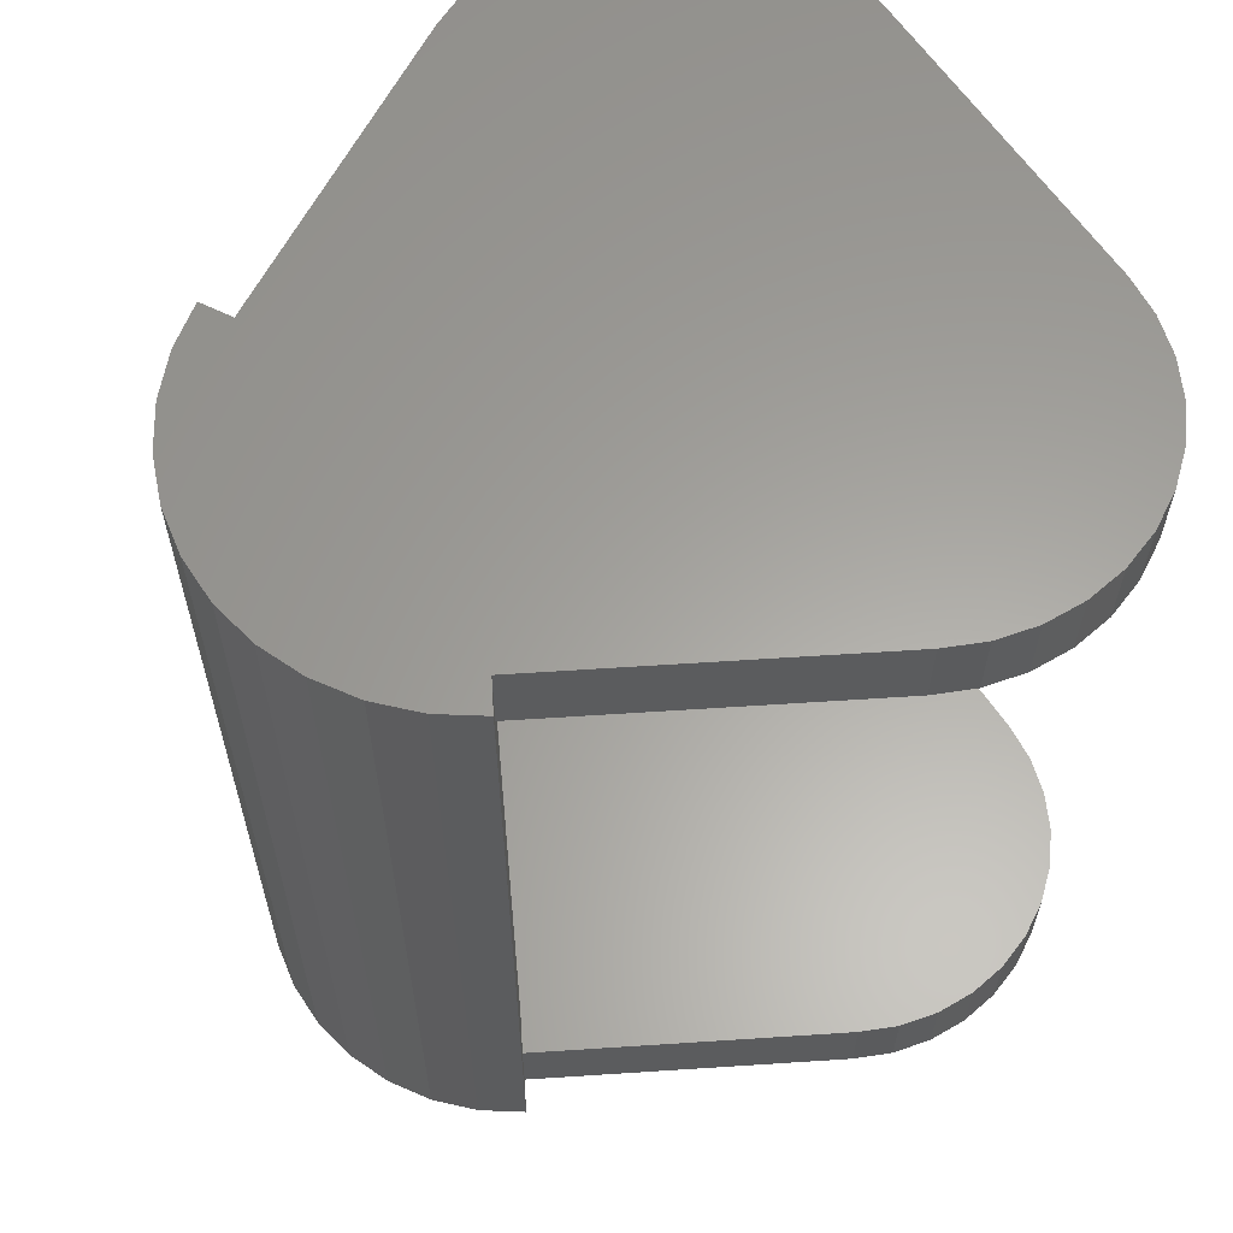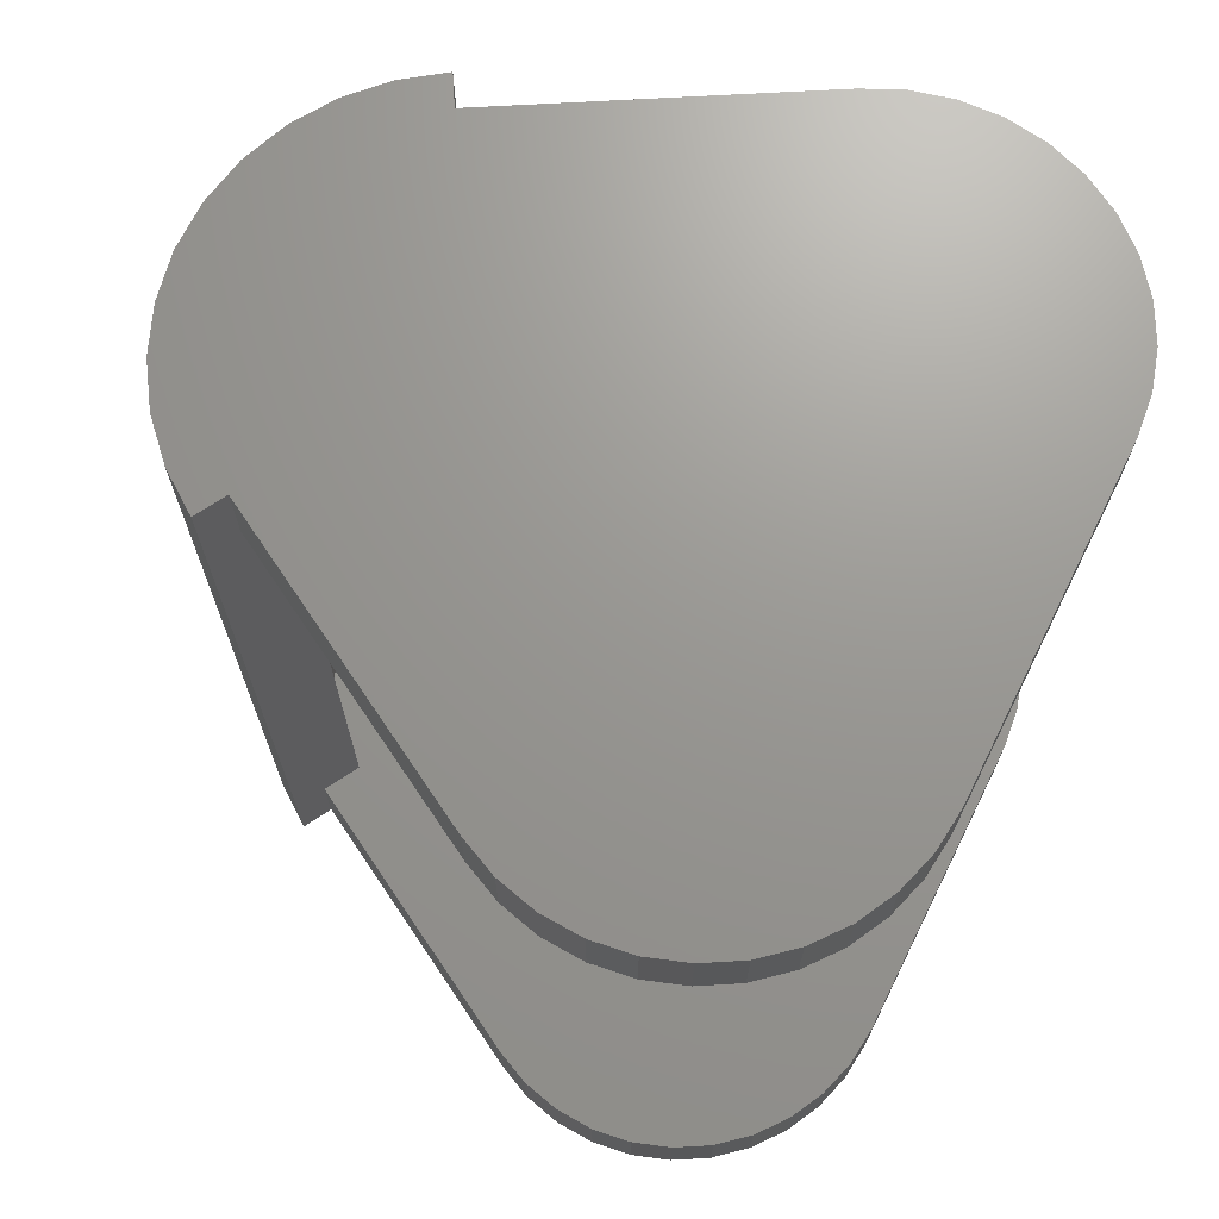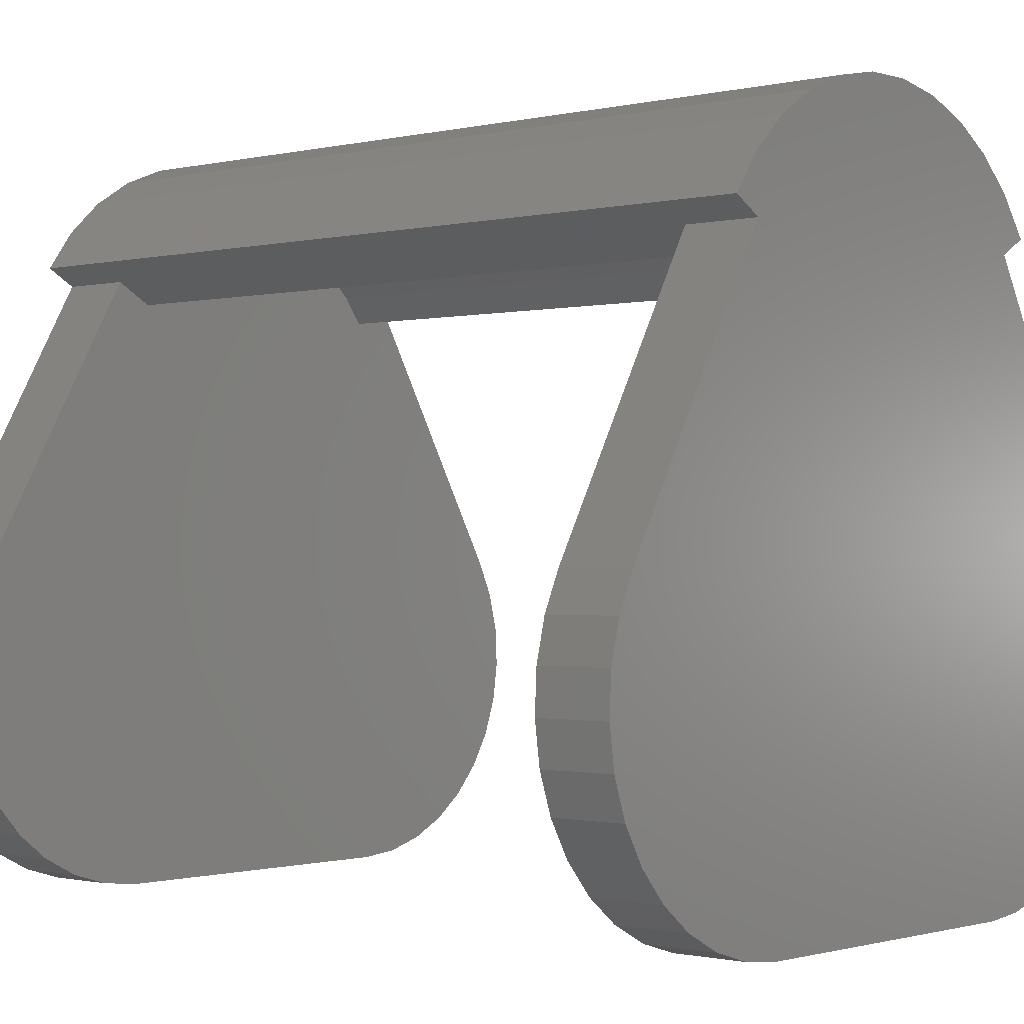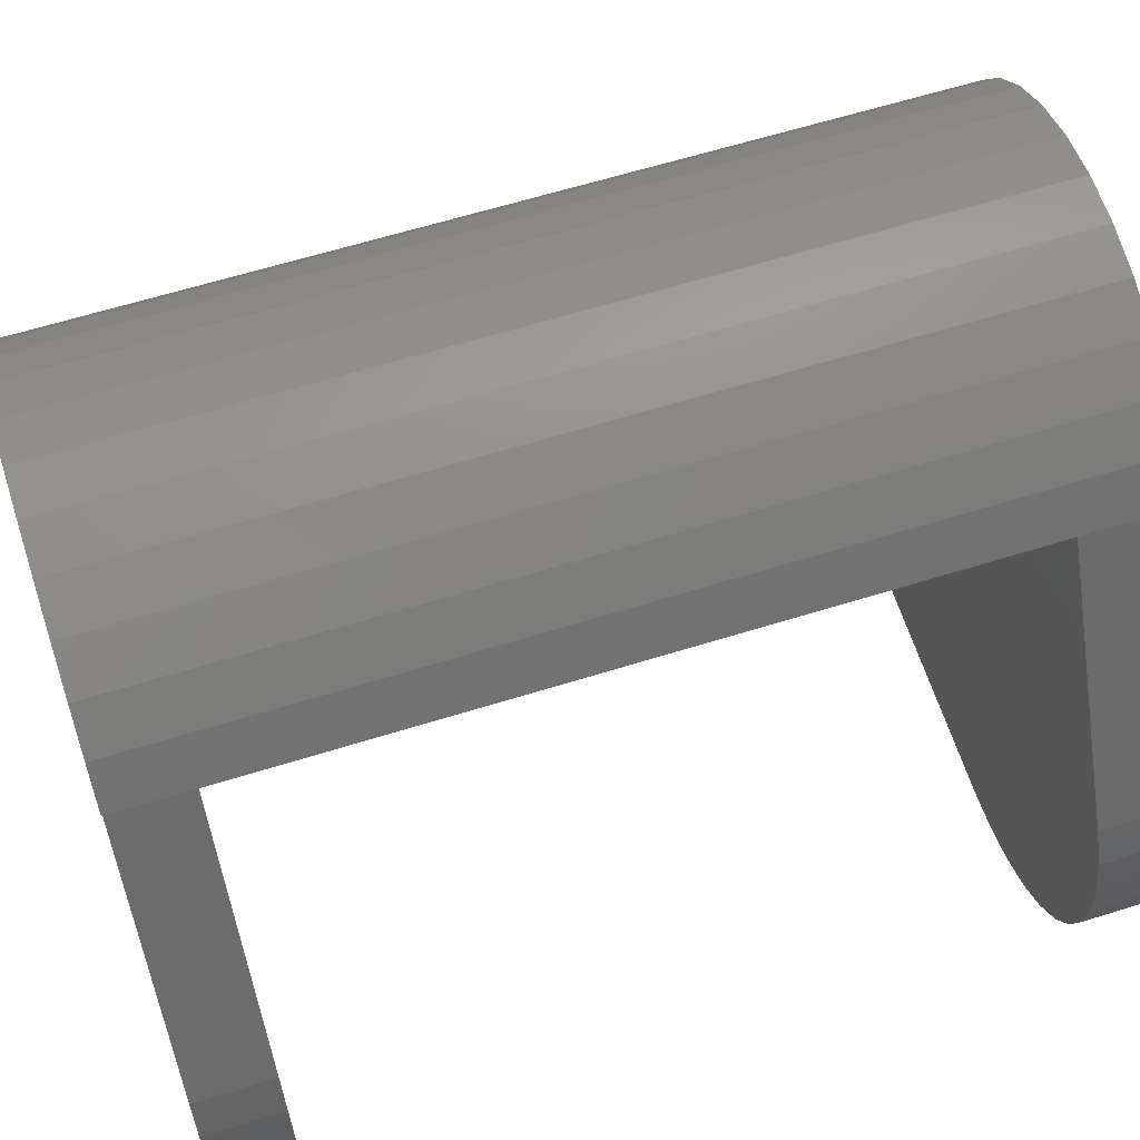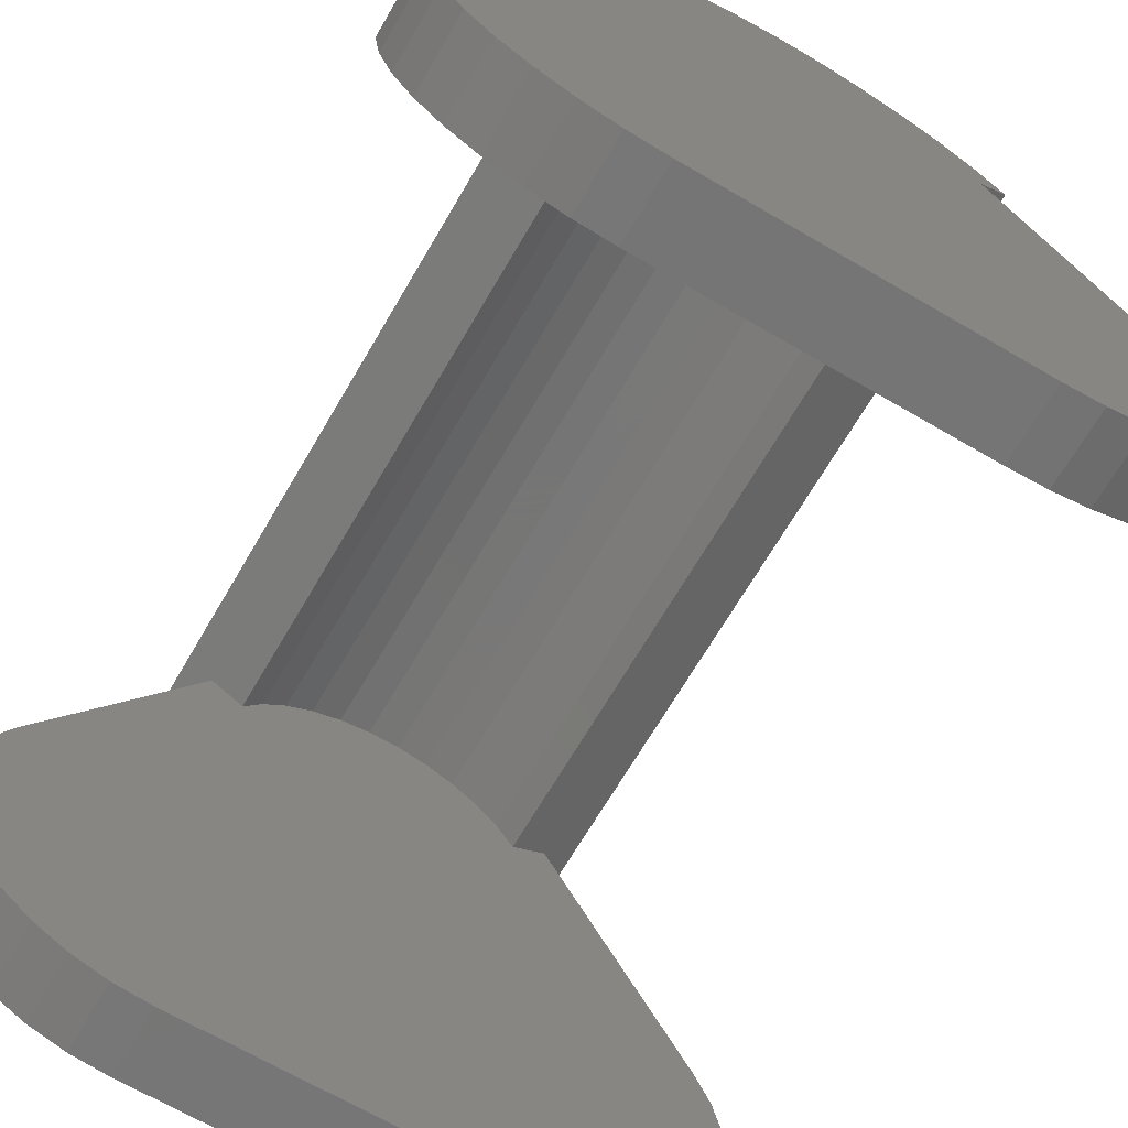
<metadata>
{"format":"stl","ext":"stl","renderer":"f3d","projection":"perspective","resolution":1024,"background":"white","views":[{"elev":61.5,"azim":-123.4,"up":"+Z"},{"elev":70.0,"azim":-63.6,"up":"+Z"},{"elev":-0.9,"azim":131.7,"up":"+Y"},{"elev":62.3,"azim":72.4,"up":"+Y"},{"elev":-68.1,"azim":-30.3,"up":"+Y"}]}
</metadata>
<code>
# stl→obj: 156 verts, 308 faces
v 0.1998 0.5772 0.7812
v 0.1727 0.5616 0.7812
v 0.1727 0.5616 0.7109
v 0.1727 0.5616 0.03906
v 0.1727 0.5616 -0.03125
v 0.1998 0.5772 -0.03125
v 0.1388 0.5421 0.03906
v 0.1388 0.5421 0.7109
v -0.205 0.5772 0.7812
v -0.205 0.5772 -0.03125
v -0.1779 0.5616 -0.03125
v -0.1779 0.5616 0.03906
v -0.1779 0.5616 0.7109
v -0.1779 0.5616 0.7812
v -0.144 0.5421 0.03906
v -0.144 0.5421 0.7109
v -0.01808 0.6225 0.03906
v -0.04851 0.6167 0.7109
v -0.04851 0.6167 0.03906
v -0.0773 0.6052 0.7109
v -0.0773 0.6052 0.03906
v -0.1034 0.5886 0.7109
v -0.1034 0.5886 0.03906
v -0.1259 0.5673 0.7109
v -0.1259 0.5673 0.03906
v -0.01808 0.6225 0.7109
v 0.0129 0.6225 0.03906
v 0.0129 0.6225 0.7109
v 0.04333 0.6167 0.03906
v 0.04333 0.6167 0.7109
v 0.07212 0.6052 0.03906
v 0.07212 0.6052 0.7109
v 0.09823 0.5886 0.03906
v 0.09823 0.5886 0.7109
v 0.1207 0.5673 0.03906
v 0.1207 0.5673 0.7109
v -0.3281 0.2969 -0.03125
v -0.3281 0.2969 0.03906
v -0.3281 0.2969 0.7109
v -0.3281 0.2969 0.7812
v -0.1564 -0.003618 0.7109
v 0.0009868 -0.003618 0.7109
v -0.1564 -0.003618 0.7812
v 0.0009868 -0.003618 0.7812
v -0.1564 -0.003618 -0.03125
v 0.0009868 -0.003618 -0.03125
v -0.1564 -0.003618 0.03906
v 0.0009868 -0.003618 0.03906
v 0.1512 -0.003618 -0.03125
v 0.1512 -0.003618 0.03906
v 0.1512 -0.003618 0.7109
v 0.1512 -0.003618 0.7812
v 0.3229 0.2969 -0.03125
v 0.3229 0.2969 0.03906
v 0.3387 0.2624 -0.03125
v 0.3387 0.2624 0.03906
v 0.3477 0.2255 -0.03125
v 0.3477 0.2255 0.03906
v 0.3496 0.1877 -0.03125
v 0.3496 0.1877 0.03906
v 0.3443 0.1501 -0.03125
v 0.3443 0.1501 0.03906
v 0.3321 0.1142 -0.03125
v 0.3321 0.1142 0.03906
v 0.3132 0.08127 -0.03125
v 0.3132 0.08127 0.03906
v 0.2885 0.05248 -0.03125
v 0.2885 0.05248 0.03906
v 0.2589 0.02886 -0.03125
v 0.2589 0.02886 0.03906
v 0.2253 0.01125 -0.03125
v 0.2253 0.01125 0.03906
v 0.189 0.0002954 -0.03125
v 0.189 0.0002954 0.03906
v 0.3229 0.2969 0.7109
v 0.3229 0.2969 0.7812
v 0.3387 0.2624 0.7109
v 0.3387 0.2624 0.7812
v 0.3477 0.2255 0.7109
v 0.3477 0.2255 0.7812
v 0.3496 0.1877 0.7109
v 0.3496 0.1877 0.7812
v 0.3443 0.1501 0.7109
v 0.3443 0.1501 0.7812
v 0.3321 0.1142 0.7109
v 0.3321 0.1142 0.7812
v 0.3132 0.08127 0.7109
v 0.3132 0.08127 0.7812
v 0.2885 0.05248 0.7109
v 0.2885 0.05248 0.7812
v 0.2589 0.02886 0.7109
v 0.2589 0.02886 0.7812
v 0.2253 0.01125 0.7109
v 0.2253 0.01125 0.7812
v 0.189 0.0002954 0.7109
v 0.189 0.0002954 0.7812
v -0.1941 0.0002954 -0.03125
v -0.1941 0.0002954 0.03906
v -0.2305 0.01125 -0.03125
v -0.2305 0.01125 0.03906
v -0.2641 0.02886 -0.03125
v -0.2641 0.02886 0.03906
v -0.2937 0.05248 -0.03125
v -0.2937 0.05248 0.03906
v -0.3184 0.08127 -0.03125
v -0.3184 0.08127 0.03906
v -0.3372 0.1142 -0.03125
v -0.3372 0.1142 0.03906
v -0.3495 0.1501 -0.03125
v -0.3495 0.1501 0.03906
v -0.3548 0.1877 -0.03125
v -0.3548 0.1877 0.03906
v -0.3529 0.2255 -0.03125
v -0.3529 0.2255 0.03906
v -0.3439 0.2624 -0.03125
v -0.3439 0.2624 0.03906
v -0.1941 0.0002954 0.7109
v -0.1941 0.0002954 0.7812
v -0.2305 0.01125 0.7109
v -0.2305 0.01125 0.7812
v -0.2641 0.02886 0.7109
v -0.2641 0.02886 0.7812
v -0.2937 0.05248 0.7109
v -0.2937 0.05248 0.7812
v -0.3184 0.08127 0.7109
v -0.3184 0.08127 0.7812
v -0.3372 0.1142 0.7109
v -0.3372 0.1142 0.7812
v -0.3495 0.1501 0.7109
v -0.3495 0.1501 0.7812
v -0.3548 0.1877 0.7109
v -0.3548 0.1877 0.7812
v -0.3529 0.2255 0.7109
v -0.3529 0.2255 0.7812
v -0.3439 0.2624 0.7109
v -0.3439 0.2624 0.7812
v -0.1791 0.6132 -0.03125
v -0.1791 0.6132 0.7812
v -0.1469 0.6438 -0.03125
v -0.1469 0.6438 0.7812
v -0.1096 0.6677 -0.03125
v -0.1096 0.6677 0.7812
v -0.06835 0.6841 -0.03125
v -0.06835 0.6841 0.7812
v -0.02478 0.6925 -0.03125
v -0.02478 0.6925 0.7812
v 0.0196 0.6925 -0.03125
v 0.0196 0.6925 0.7812
v 0.06317 0.6841 -0.03125
v 0.06317 0.6841 0.7812
v 0.1044 0.6677 -0.03125
v 0.1044 0.6677 0.7812
v 0.1418 0.6438 -0.03125
v 0.1418 0.6438 0.7812
v 0.1739 0.6132 -0.03125
v 0.1739 0.6132 0.7812
f 1 2 3
f 1 3 4
f 1 4 5
f 1 5 6
f 7 4 8
f 8 4 3
f 9 10 11
f 9 11 12
f 9 12 13
f 9 13 14
f 15 16 12
f 12 16 13
f 17 18 19
f 19 18 20
f 19 20 21
f 21 20 22
f 21 22 23
f 23 22 24
f 23 24 25
f 25 24 16
f 25 16 15
f 18 17 26
f 26 17 27
f 26 27 28
f 28 27 29
f 28 29 30
f 30 29 31
f 30 31 32
f 32 31 33
f 32 33 34
f 34 33 35
f 34 35 36
f 36 35 7
f 36 7 8
f 11 37 12
f 12 37 38
f 13 39 14
f 14 39 40
f 41 42 43
f 43 42 44
f 45 46 47
f 47 46 48
f 46 49 48
f 48 49 50
f 42 51 44
f 44 51 52
f 53 54 55
f 55 54 56
f 55 56 57
f 57 56 58
f 57 58 59
f 59 58 60
f 59 60 61
f 61 60 62
f 61 62 63
f 63 62 64
f 63 64 65
f 65 64 66
f 65 66 67
f 67 66 68
f 67 68 69
f 69 68 70
f 69 70 71
f 71 70 72
f 71 72 73
f 73 72 74
f 73 74 49
f 49 74 50
f 75 76 77
f 77 76 78
f 77 78 79
f 79 78 80
f 79 80 81
f 81 80 82
f 81 82 83
f 83 82 84
f 83 84 85
f 85 84 86
f 85 86 87
f 87 86 88
f 87 88 89
f 89 88 90
f 89 90 91
f 91 90 92
f 91 92 93
f 93 92 94
f 93 94 95
f 95 94 96
f 95 96 51
f 51 96 52
f 53 5 54
f 54 5 4
f 75 3 76
f 76 3 2
f 45 47 97
f 97 47 98
f 97 98 99
f 99 98 100
f 99 100 101
f 101 100 102
f 101 102 103
f 103 102 104
f 103 104 105
f 105 104 106
f 105 106 107
f 107 106 108
f 107 108 109
f 109 108 110
f 109 110 111
f 111 110 112
f 111 112 113
f 113 112 114
f 113 114 115
f 115 114 116
f 115 116 37
f 37 116 38
f 41 43 117
f 117 43 118
f 117 118 119
f 119 118 120
f 119 120 121
f 121 120 122
f 121 122 123
f 123 122 124
f 123 124 125
f 125 124 126
f 125 126 127
f 127 126 128
f 127 128 129
f 129 128 130
f 129 130 131
f 131 130 132
f 131 132 133
f 133 132 134
f 133 134 135
f 135 134 136
f 135 136 39
f 39 136 40
f 62 60 58
f 58 56 62
f 110 116 114
f 110 114 112
f 4 7 50
f 4 50 74
f 4 74 72
f 4 72 70
f 4 70 68
f 4 68 66
f 4 66 54
f 48 50 7
f 48 7 35
f 48 35 33
f 48 33 31
f 48 31 29
f 48 29 27
f 48 27 17
f 48 17 47
f 47 17 19
f 47 19 21
f 47 21 23
f 47 23 25
f 47 25 15
f 47 15 12
f 47 12 98
f 38 116 110
f 38 110 108
f 38 108 106
f 38 106 104
f 38 104 102
f 38 102 100
f 38 100 98
f 38 98 12
f 54 66 56
f 56 66 64
f 56 64 62
f 79 81 83
f 83 77 79
f 133 135 129
f 131 133 129
f 3 75 87
f 3 87 89
f 3 89 91
f 3 91 93
f 3 93 95
f 3 95 51
f 3 51 8
f 42 41 26
f 42 26 28
f 42 28 30
f 42 30 32
f 42 32 34
f 42 34 36
f 42 36 8
f 42 8 51
f 41 117 13
f 41 13 16
f 41 16 24
f 41 24 22
f 41 22 20
f 41 20 18
f 41 18 26
f 39 13 117
f 39 117 119
f 39 119 121
f 39 121 123
f 39 123 125
f 39 125 127
f 39 127 129
f 39 129 135
f 83 85 77
f 77 85 87
f 77 87 75
f 10 9 137
f 137 9 138
f 137 138 139
f 139 138 140
f 139 140 141
f 141 140 142
f 141 142 143
f 143 142 144
f 143 144 145
f 145 144 146
f 145 146 147
f 147 146 148
f 147 148 149
f 149 148 150
f 149 150 151
f 151 150 152
f 151 152 153
f 153 152 154
f 153 154 155
f 155 154 156
f 155 156 6
f 6 156 1
f 57 59 61
f 61 55 57
f 113 115 109
f 111 113 109
f 11 10 137
f 11 137 139
f 11 139 45
f 11 45 97
f 5 53 65
f 5 65 67
f 5 67 69
f 5 69 71
f 5 71 73
f 5 73 49
f 5 49 153
f 5 153 155
f 5 155 6
f 46 45 145
f 46 145 147
f 46 147 149
f 46 149 151
f 46 151 153
f 46 153 49
f 45 139 141
f 45 141 143
f 45 143 145
f 37 11 97
f 37 97 99
f 37 99 101
f 37 101 103
f 37 103 105
f 37 105 107
f 37 107 109
f 37 109 115
f 61 63 55
f 55 63 65
f 55 65 53
f 84 82 80
f 80 78 84
f 130 136 134
f 130 134 132
f 14 118 43
f 14 43 140
f 14 140 138
f 14 138 9
f 2 1 156
f 2 156 154
f 2 154 52
f 2 52 96
f 2 96 94
f 2 94 92
f 2 92 90
f 2 90 88
f 2 88 76
f 44 52 154
f 44 154 152
f 44 152 150
f 44 150 148
f 44 148 146
f 44 146 43
f 43 146 144
f 43 144 142
f 43 142 140
f 40 136 130
f 40 130 128
f 40 128 126
f 40 126 124
f 40 124 122
f 40 122 120
f 40 120 118
f 40 118 14
f 76 88 78
f 78 88 86
f 78 86 84

</code>
